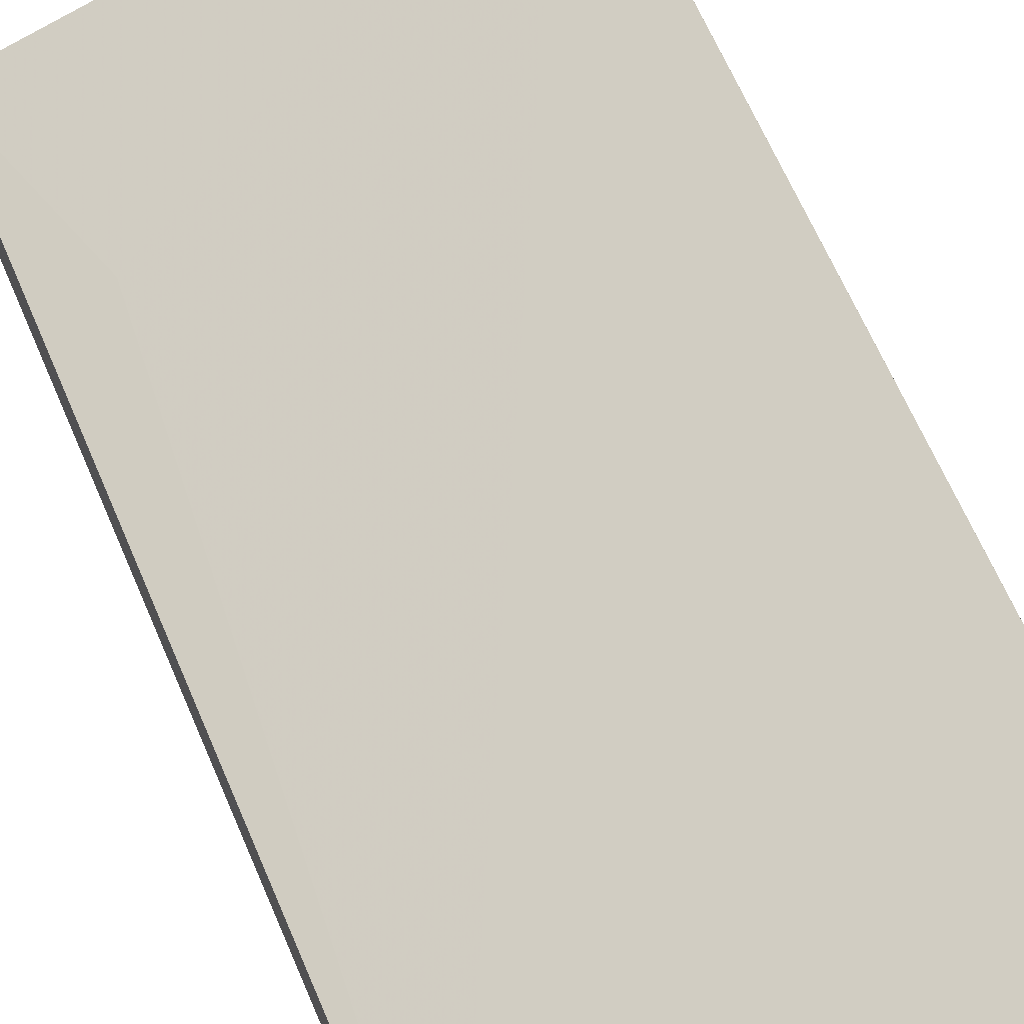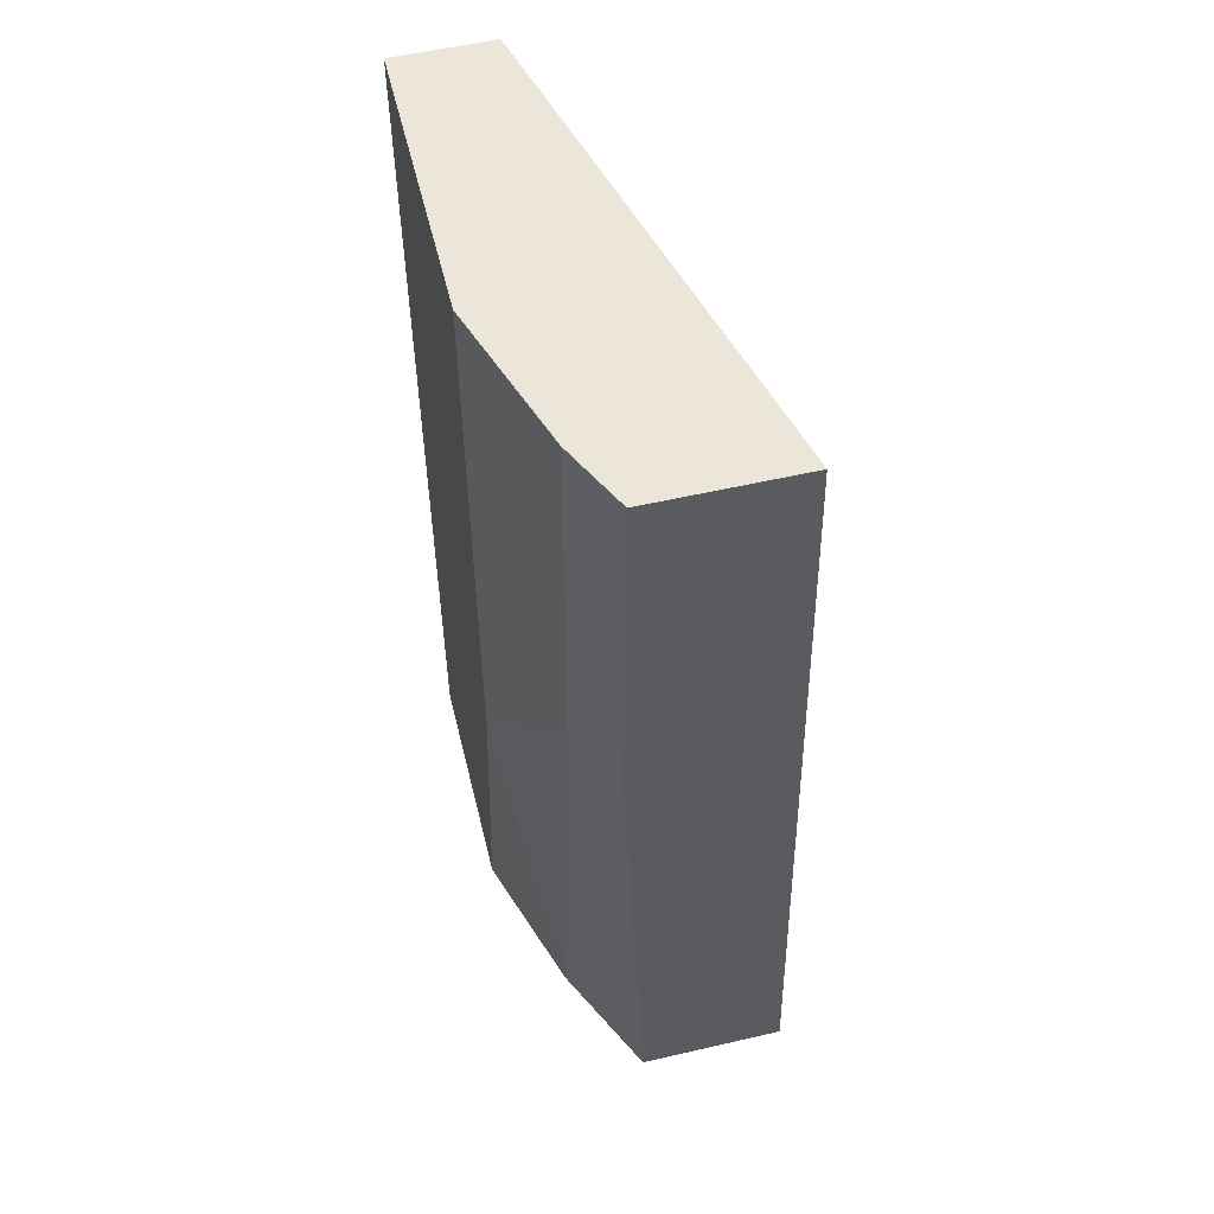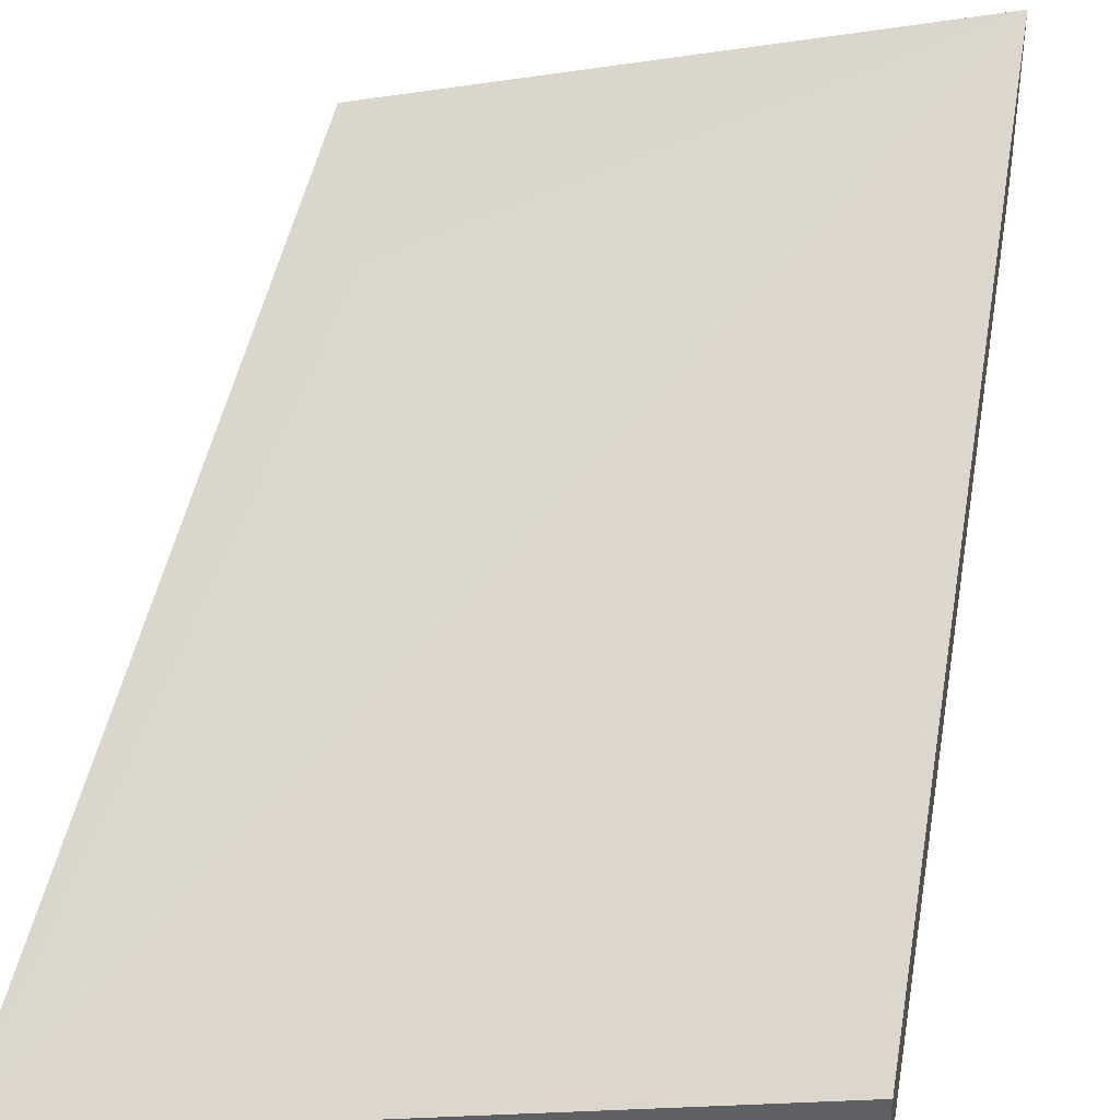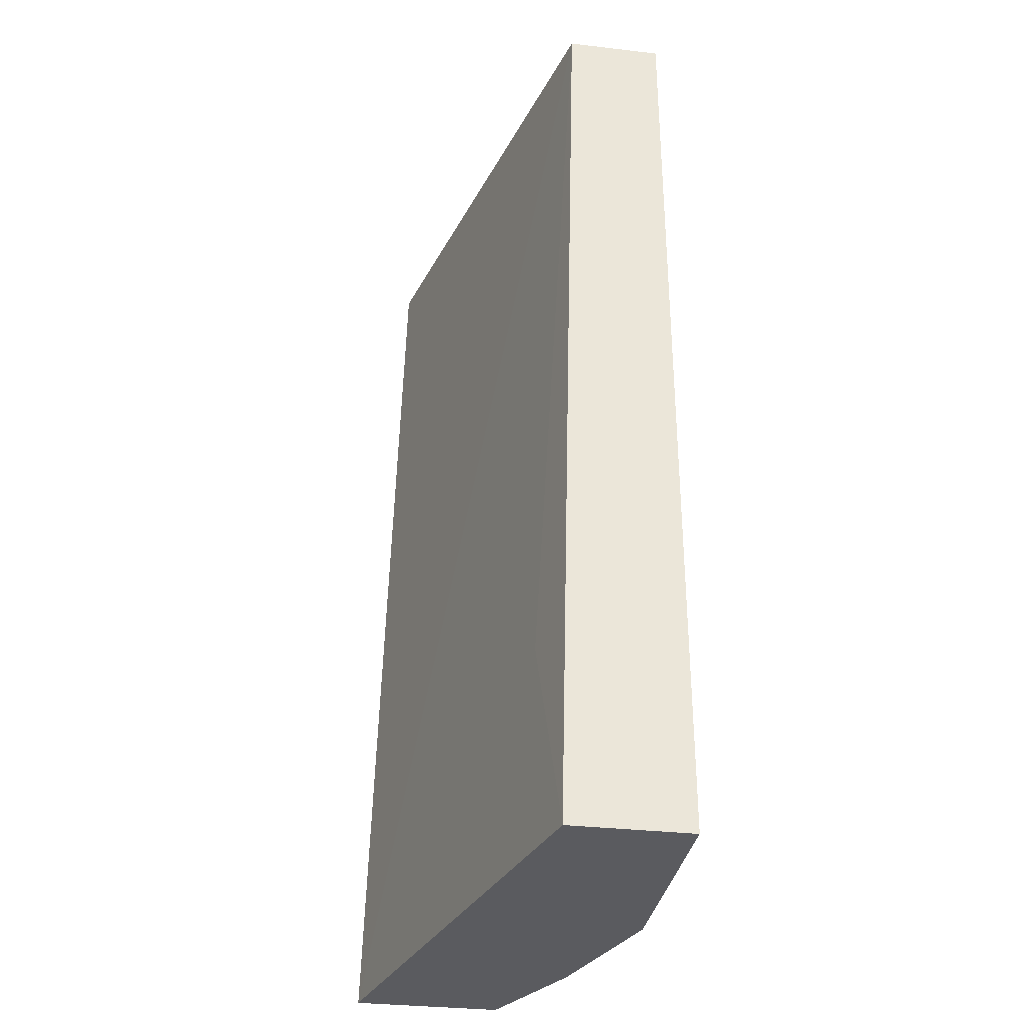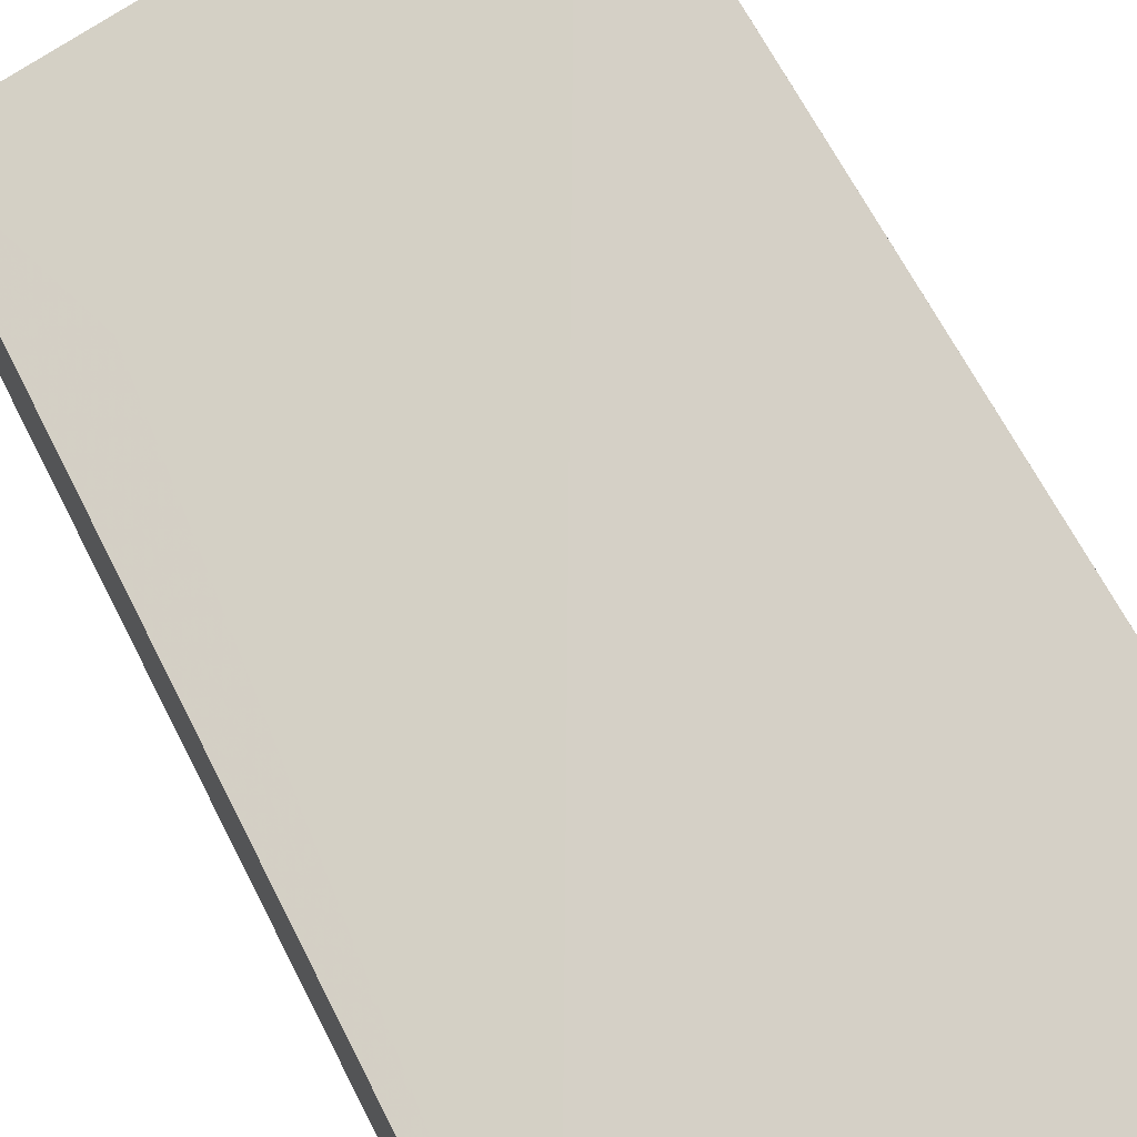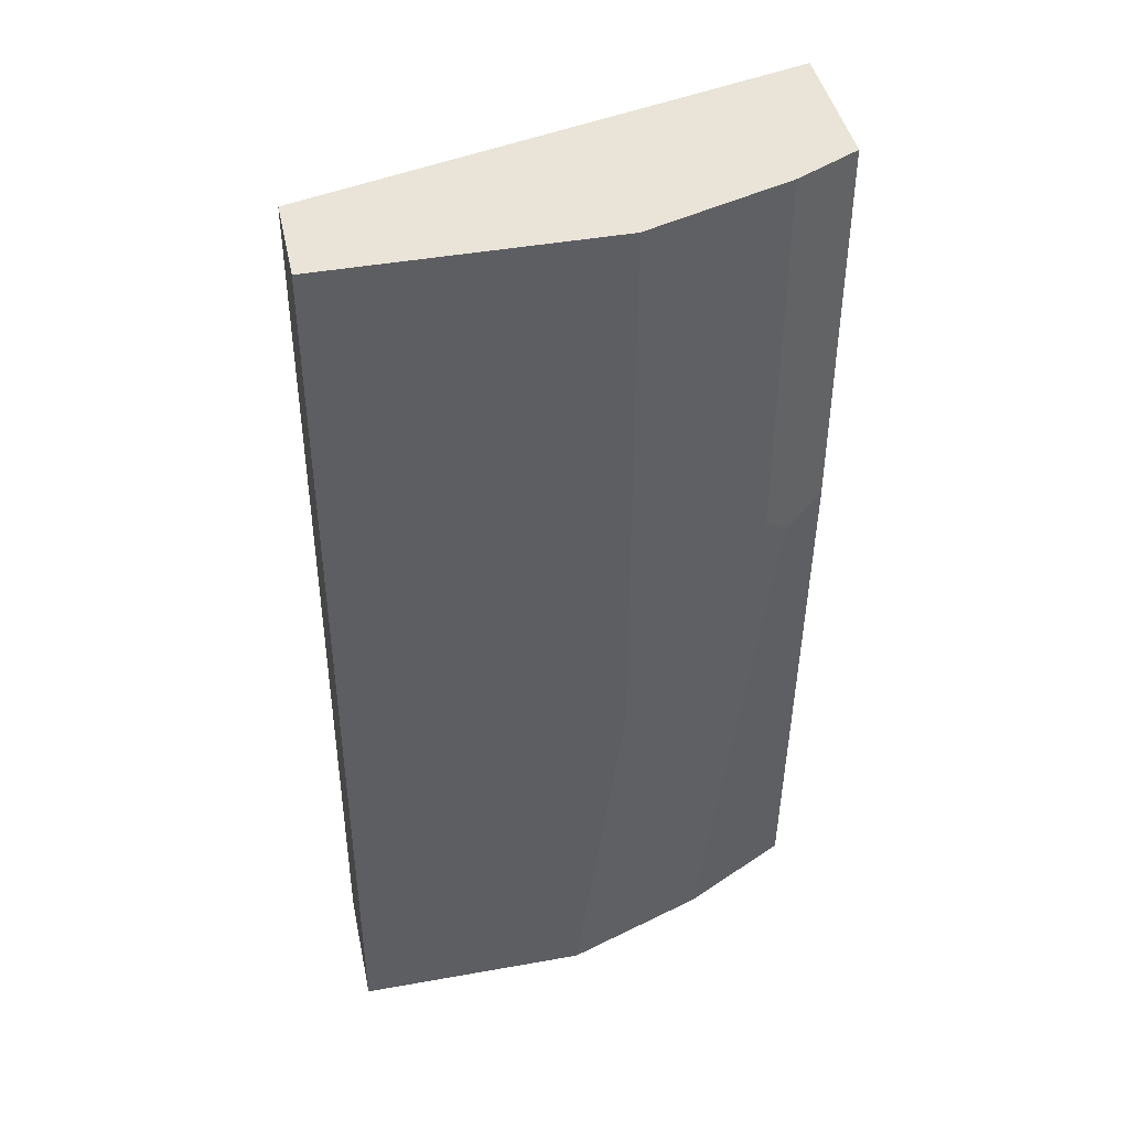
<metadata>
{"format":"obj","ext":"obj","renderer":"f3d","projection":"perspective","resolution":1024,"background":"white","views":[{"elev":65.9,"azim":156.5,"up":"+Z"},{"elev":55.1,"azim":-103.7,"up":"+Y"},{"elev":41.3,"azim":-170.4,"up":"+Z"},{"elev":-32.9,"azim":80.9,"up":"+Y"},{"elev":62.9,"azim":153.3,"up":"+Z"},{"elev":43.4,"azim":168.1,"up":"+Y"}]}
</metadata>
<code>
v 0.02598 0.1611 -0.6487
v -0.1622 0.1611 -0.6487
v 0.02598 0.1611 -0.5838
v 0.02598 -0.4785 -0.6487
v -0.2595 0.1611 -0.6163
v -0.1622 -0.227 -0.6487
v -0.3026 0.1611 -0.4974
v -0.3026 -0.4785 -0.4798
v -0.01622 -0.3406 -0.5595
v 0.02598 -0.4785 -0.5676
v -0.1298 -0.4785 -0.6487
v -0.2602 0.1611 -0.6159
v -0.2595 -0.09736 -0.6163
v -0.227 -0.4785 -0.6163
v -0.3026 0.1611 -0.5947
v -0.3026 -0.4784 -0.4799
v -0.3026 -0.4785 -0.4799
v -0.2819 0.1611 -0.6051
v -0.3026 -0.09736 -0.5947
v -0.2757 -0.1136 -0.6082
v -0.2487 -0.4785 -0.6055
v -0.3026 -0.4785 -0.5785
v -0.3 -0.4785 -0.5798
f 5 13 12
f 7 16 8
f 6 11 14
f 6 14 13
f 7 15 19
f 7 19 22
f 7 22 17
f 7 17 16
f 8 16 17
f 15 18 19
f 12 13 19
f 12 19 18
f 13 20 19
f 13 14 20
f 14 21 20
f 19 20 22
f 20 21 23
f 20 23 22
f 4 14 11
f 8 10 9
f 4 21 14
f 2 6 13
f 4 22 23
f 4 23 21
f 1 2 5
f 1 5 12
f 1 12 18
f 1 18 15
f 1 7 3
f 1 3 10
f 1 10 4
f 1 4 11
f 1 15 7
f 1 6 2
f 2 13 5
f 3 7 8
f 3 8 9
f 3 9 10
f 4 10 8
f 4 8 17
f 1 11 6
f 4 17 22

</code>
